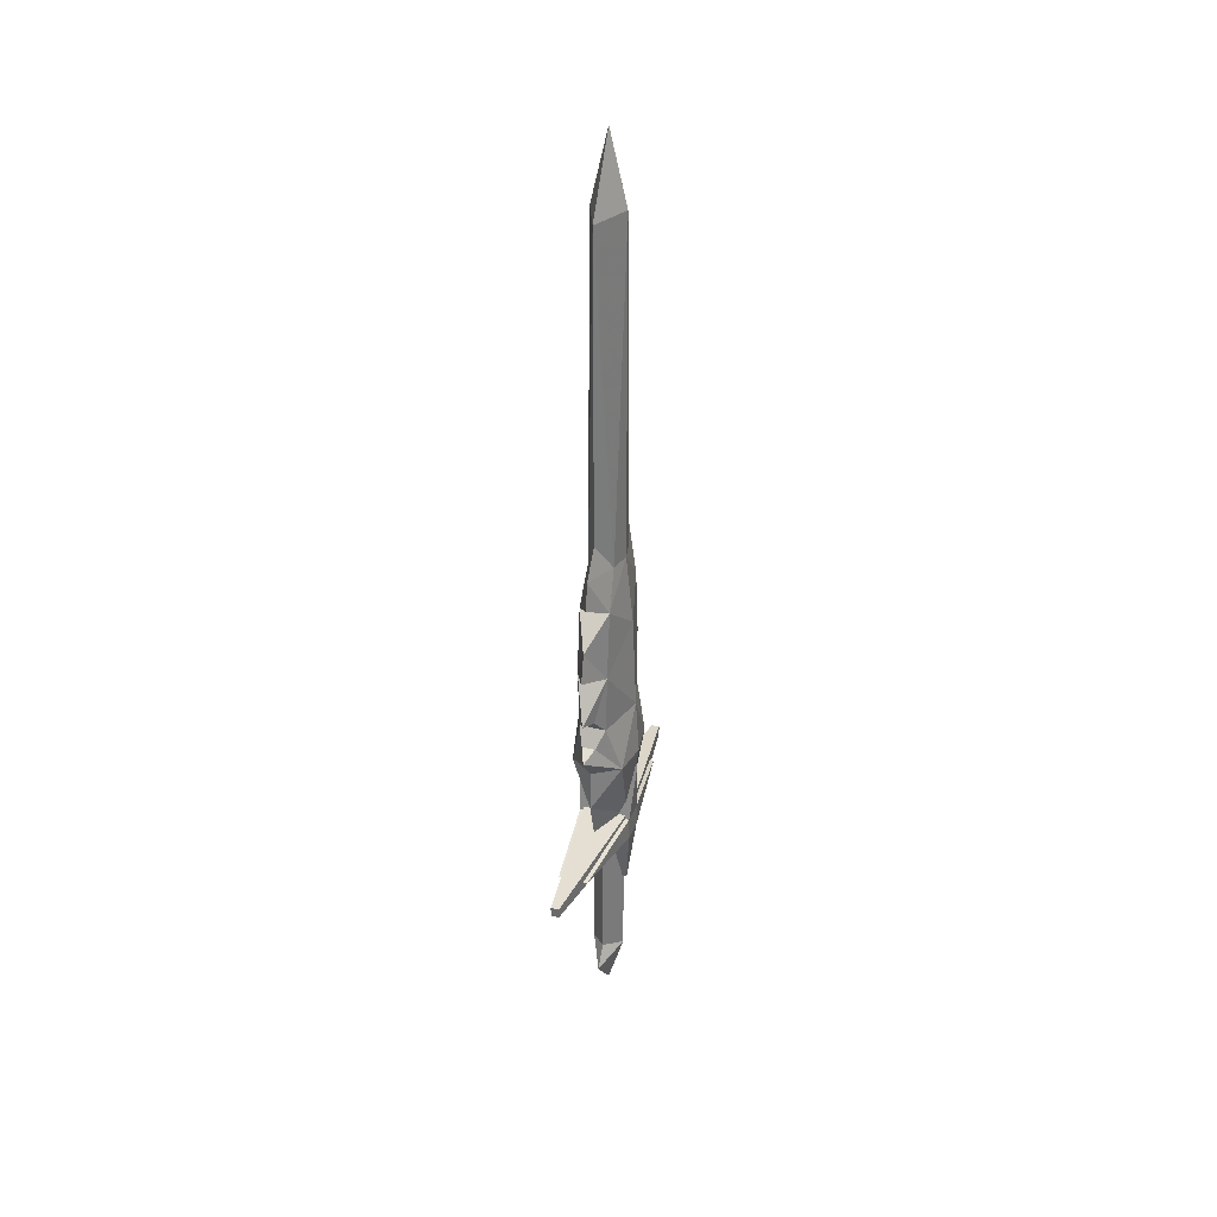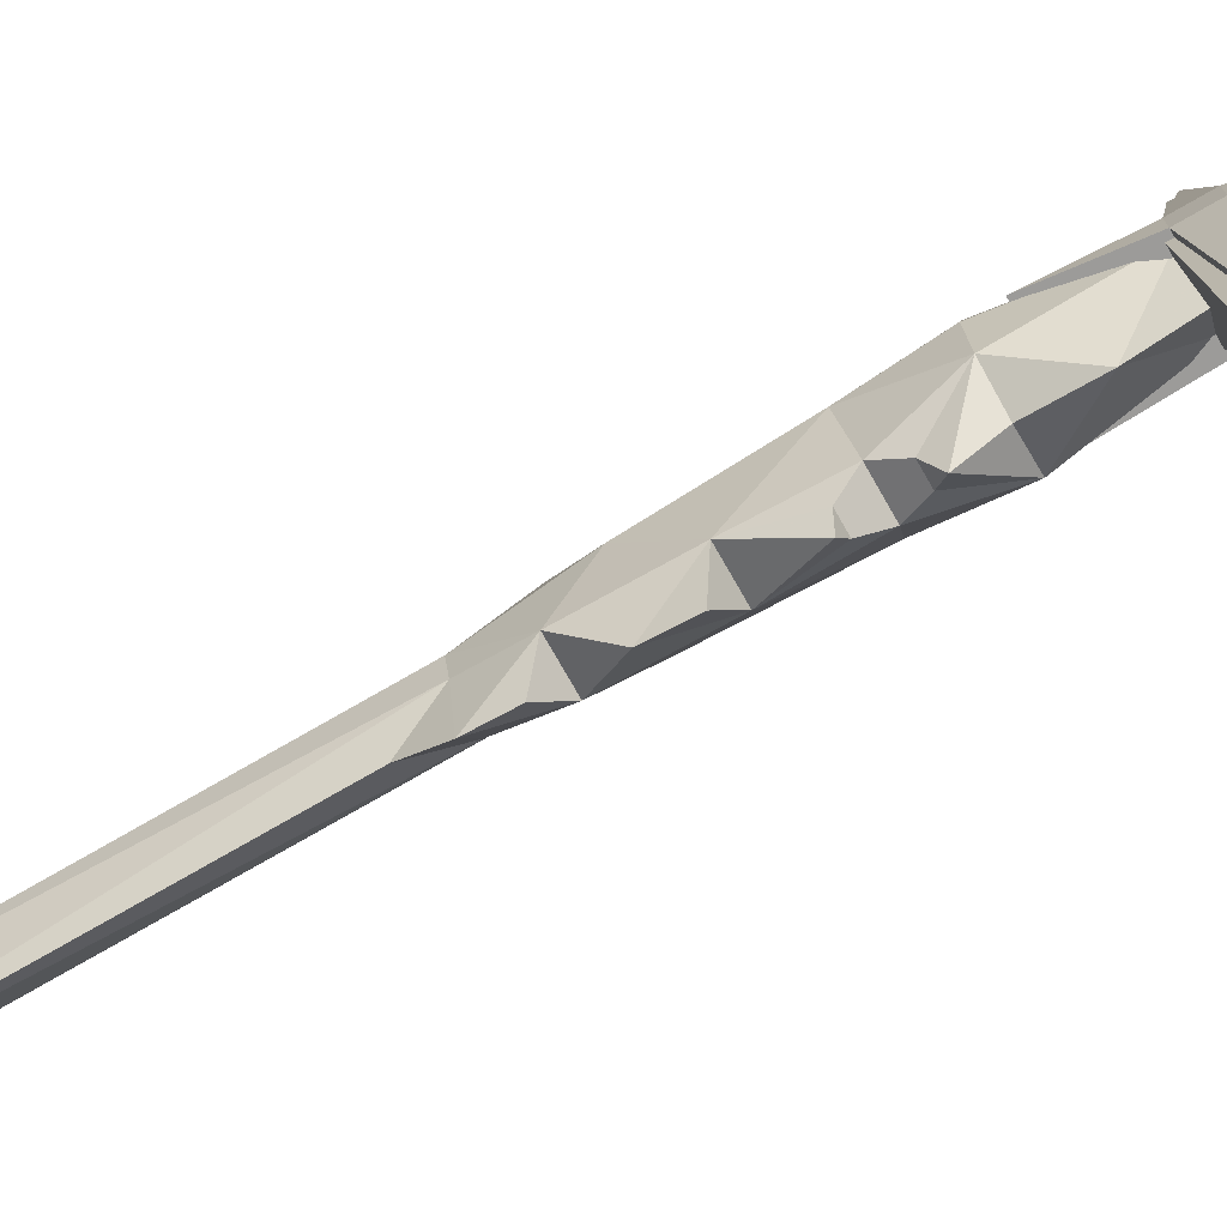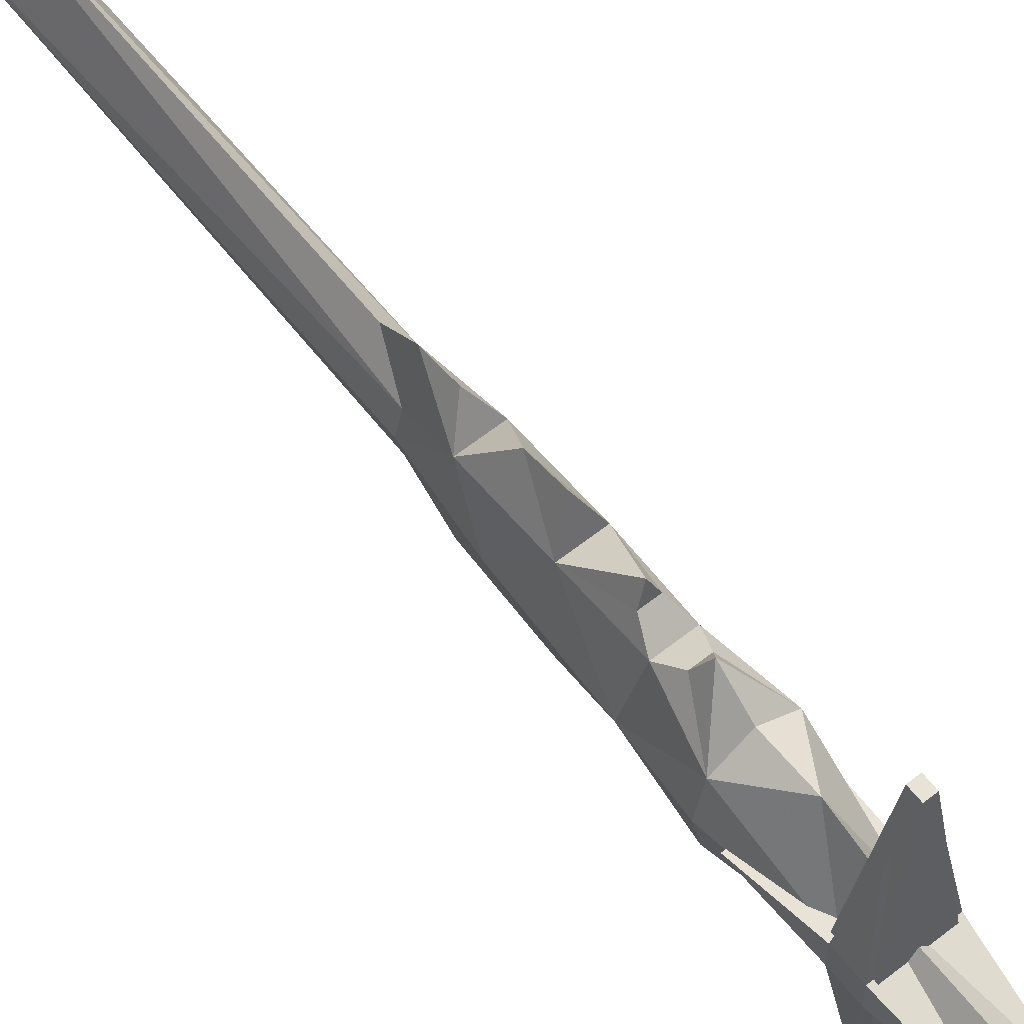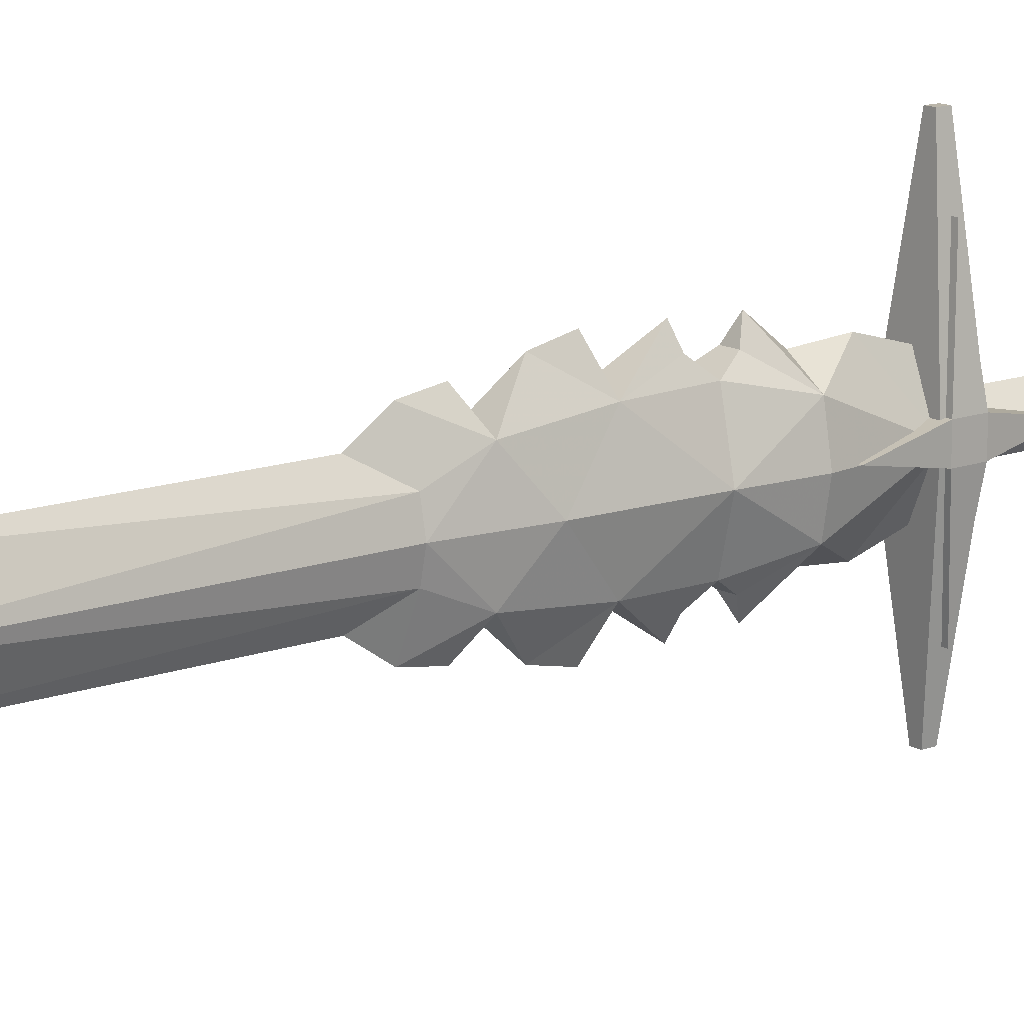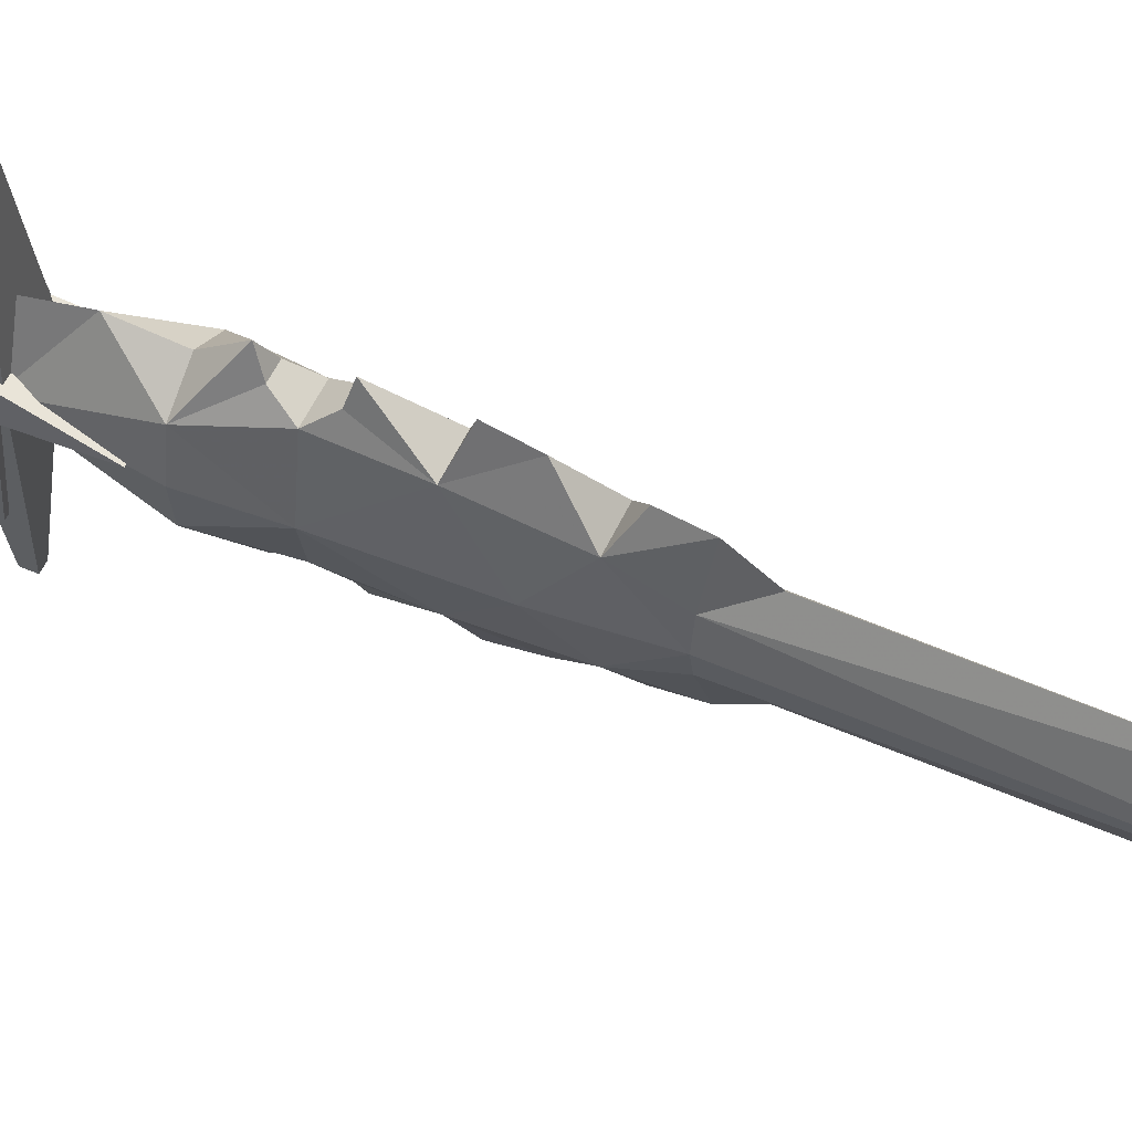
<metadata>
{"format":"obj","ext":"obj","renderer":"f3d","projection":"perspective","resolution":1024,"background":"white","views":[{"elev":33.6,"azim":19.3,"up":"+Y"},{"elev":-77.1,"azim":-60.2,"up":"+Z"},{"elev":62.7,"azim":-38.5,"up":"+Z"},{"elev":13.7,"azim":-129.3,"up":"+Z"},{"elev":55.7,"azim":114.8,"up":"+Z"}]}
</metadata>
<code>
o heavyblade02_6
v -0.0058 0.1993 -0.0486
v -0.0058 0.1693 -0.0686
v -0.0283 0.1905 -0.0236
v 0.0167 0.1905 -0.0236
v -0.0058 0.1143 -0.0236
v -0.0058 0.1693 0.0226
v -0.0058 0.1993 0.0026
v -0.0383 0.4443 -0.0236
v -0.0008 0.4293 -0.2361
v -0.012 0.4293 -0.2361
v 0.0267 0.4443 -0.0236
v -0.0008 0.4293 0.1914
v -0.0008 0.4155 -0.2361
v -0.012 0.4155 -0.2361
v 0.0267 0.4005 -0.0236
v -0.0008 0.4155 0.1914
v -0.0383 0.4005 -0.0236
v -0.012 0.4293 0.1914
v -0.012 0.4155 0.1914
v -0.0283 0.4155 -0.0236
v -0.0058 0.4155 0.0026
v -0.0058 0.4155 -0.0486
v 0.0167 0.4155 -0.0236
v -0.0495 0.5243 -0.0224
v -0.042 0.438 -0.0386
v -0.042 0.438 -0.0061
v -0.027 0.4218 -0.1649
v -0.042 0.4055 -0.0386
v -0.0333 0.318 -0.0224
v -0.042 0.4055 -0.0061
v -0.027 0.4218 0.1214
v 0.0305 0.438 -0.0061
v 0.0305 0.438 -0.0386
v 0.0367 0.5243 -0.0224
v 0.0305 0.4055 -0.0386
v 0.0142 0.4218 -0.1649
v 0.0305 0.4055 -0.0061
v 0.0217 0.318 -0.0224
v 0.0142 0.4218 0.1214
v 0.018 1.333 -0.0236
v -0.0058 1.333 -0.0774
v -0.0058 1.433 -0.0236
v -0.0058 1.333 0.0326
v 0.0117 0.858 -0.0524
v -0.0058 0.9018 -0.0774
v -0.0058 0.863 -0.1036
v 0.028 0.7593 -0.0236
v 0.0142 0.7068 -0.0849
v 0.0142 0.803 -0.0761
v 0.018 0.858 -0.0236
v 0.013 0.623 -0.0861
v 0.003 0.6455 -0.1049
v 0.003 0.5993 -0.1011
v 0.0305 0.5505 -0.0711
v -0.0058 0.5505 -0.0936
v -0.0058 0.588 -0.1236
v -0.0058 0.4355 -0.0811
v -0.0058 0.493 -0.0986
v 0.0217 0.4355 -0.0236
v 0.0117 0.858 0.0064
v -0.0058 0.823 -0.1099
v -0.0058 0.4355 0.0364
v -0.0058 0.493 0.0526
v -0.0058 0.9018 0.0326
v -0.0058 0.863 0.0589
v 0.0142 0.7068 0.0401
v -0.0058 0.6505 0.0814
v 0.003 0.6455 0.0601
v 0.013 0.623 0.0414
v 0.033 0.628 -0.0236
v 0.003 0.5993 0.0564
v 0.0305 0.5505 0.0251
v -0.0058 0.588 0.0789
v -0.0058 0.5505 0.0489
v -0.0058 0.7218 -0.1286
v -0.0058 0.763 -0.1199
v 0.0142 0.803 0.0301
v 0.038 0.5505 -0.0236
v -0.0058 0.823 0.0651
v -0.0058 0.763 0.0751
v -0.0058 0.7218 0.0839
v -0.0295 1.333 -0.0236
v -0.0233 0.858 -0.0524
v -0.027 0.7068 -0.0849
v -0.0058 0.6505 -0.1261
v -0.0158 0.6455 -0.1049
v -0.0245 0.623 -0.0861
v -0.0445 0.628 -0.0236
v -0.0408 0.5505 -0.0711
v -0.0495 0.5505 -0.0236
v -0.0333 0.4355 -0.0236
v -0.0158 0.5993 -0.1011
v -0.0295 0.858 -0.0236
v -0.027 0.803 -0.0761
v -0.0233 0.858 0.0064
v -0.027 0.803 0.0301
v -0.0395 0.7593 -0.0236
v -0.027 0.7068 0.0401
v -0.0158 0.6455 0.0601
v -0.0245 0.623 0.0414
v -0.0408 0.5505 0.0251
v -0.0158 0.5993 0.0564
f 1 2 3
f 4 2 1
f 2 4 5
f 2 5 3
f 4 6 5
f 6 4 7
f 5 6 3
f 6 7 3
f 8 9 10
f 9 8 11
f 12 11 8
f 10 13 14
f 14 8 10
f 13 10 9
f 9 11 13
f 15 13 11
f 11 16 15
f 8 14 17
f 17 18 8
f 8 18 12
f 18 17 19
f 19 12 18
f 12 19 16
f 16 11 12
f 15 14 13
f 14 15 17
f 19 17 15
f 15 16 19
f 20 1 3
f 3 21 20
f 1 20 22
f 22 4 1
f 4 22 23
f 23 7 4
f 7 23 21
f 21 3 7
f 21 22 20
f 22 21 23
f 24 25 26
f 25 27 28
f 28 29 30
f 30 31 26
f 32 33 34
f 35 36 33
f 37 38 35
f 32 39 37
f 25 34 33
f 34 25 24
f 32 24 26
f 24 32 34
f 27 33 36
f 33 27 25
f 28 36 35
f 36 28 27
f 29 35 38
f 35 29 28
f 30 38 37
f 38 30 29
f 31 37 39
f 37 31 30
f 26 39 32
f 39 26 31
f 26 28 30
f 28 26 25
f 33 37 35
f 37 33 32
f 40 41 42
f 42 43 40
f 44 45 41
f 41 40 44
f 46 45 44
f 47 48 49
f 49 50 47
f 51 52 48
f 53 51 54
f 55 56 54
f 57 58 59
f 50 40 60
f 40 50 44
f 49 44 50
f 44 49 46
f 61 46 49
f 60 40 43
f 62 59 63
f 64 65 60
f 60 43 64
f 66 67 68
f 68 69 66
f 70 66 69
f 69 71 72
f 72 70 69
f 73 74 72
f 72 71 73
f 48 75 76
f 76 49 48
f 70 51 48
f 48 47 70
f 66 70 47
f 47 77 66
f 54 51 70
f 70 78 54
f 59 54 78
f 78 72 59
f 63 59 72
f 72 74 63
f 58 54 59
f 54 58 55
f 50 77 47
f 77 50 60
f 78 70 72
f 65 79 77
f 77 60 65
f 80 66 77
f 66 80 81
f 41 82 42
f 41 45 83
f 83 82 41
f 46 83 45
f 84 85 86
f 86 87 84
f 88 84 87
f 87 89 88
f 90 88 89
f 89 91 90
f 92 56 89
f 89 87 92
f 55 58 89
f 89 56 55
f 58 57 91
f 91 89 58
f 83 93 82
f 93 83 94
f 46 94 83
f 94 46 61
f 93 95 82
f 95 93 96
f 97 96 93
f 82 95 43
f 43 42 82
f 96 97 98
f 62 63 91
f 64 43 95
f 95 65 64
f 65 95 96
f 99 67 98
f 98 100 99
f 101 102 100
f 100 88 101
f 90 101 88
f 73 102 101
f 74 73 101
f 75 84 76
f 97 93 94
f 88 100 98
f 98 97 88
f 84 88 97
f 97 94 84
f 76 84 94
f 101 90 91
f 91 63 101
f 74 101 63
f 79 65 96
f 98 80 96
f 80 98 81
f 94 61 49
f 49 76 94
f 84 75 48
f 48 85 84
f 56 92 53
f 53 54 56
f 87 86 51
f 51 53 87
f 52 51 86
f 86 85 52
f 48 52 85
f 87 53 92
f 79 96 77
f 96 80 77
f 81 98 66
f 98 67 66
f 68 67 99
f 99 69 68
f 102 73 71
f 69 99 100
f 100 71 69
f 100 102 71

</code>
